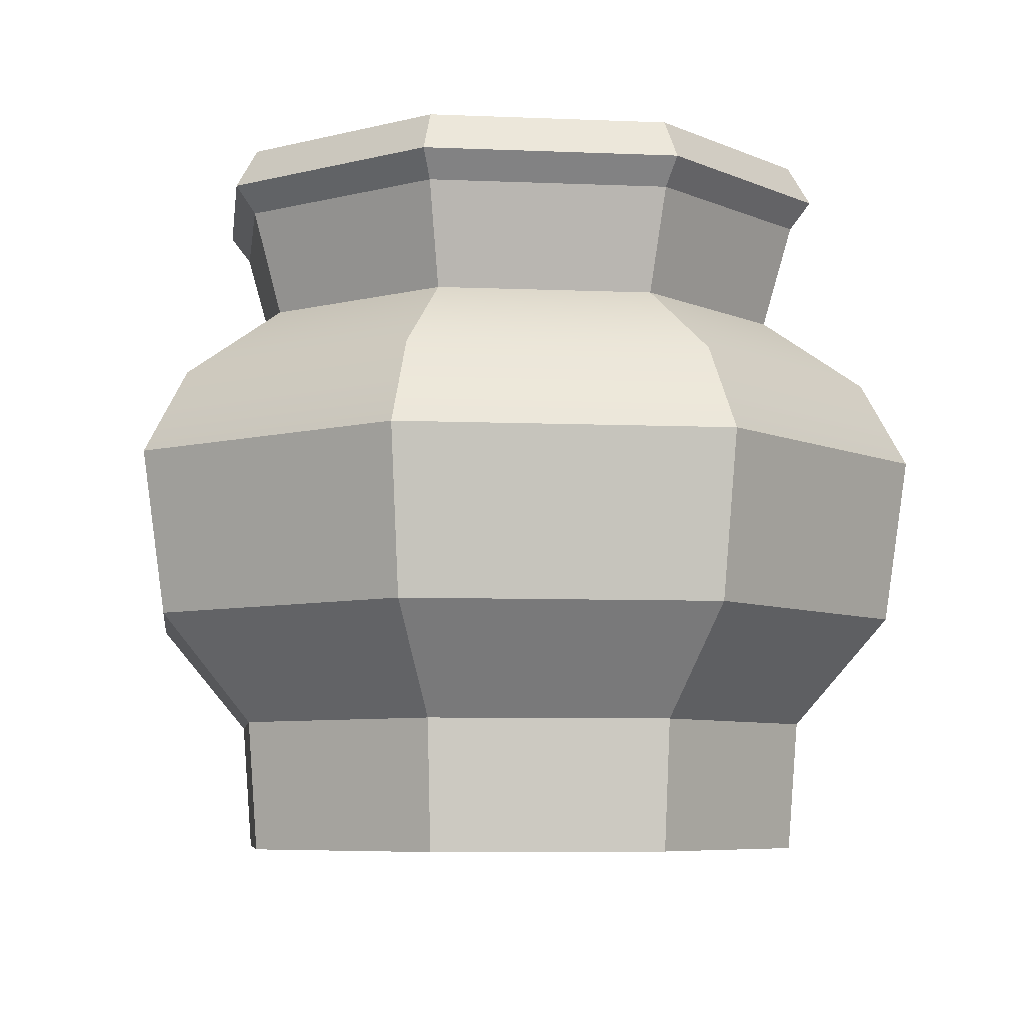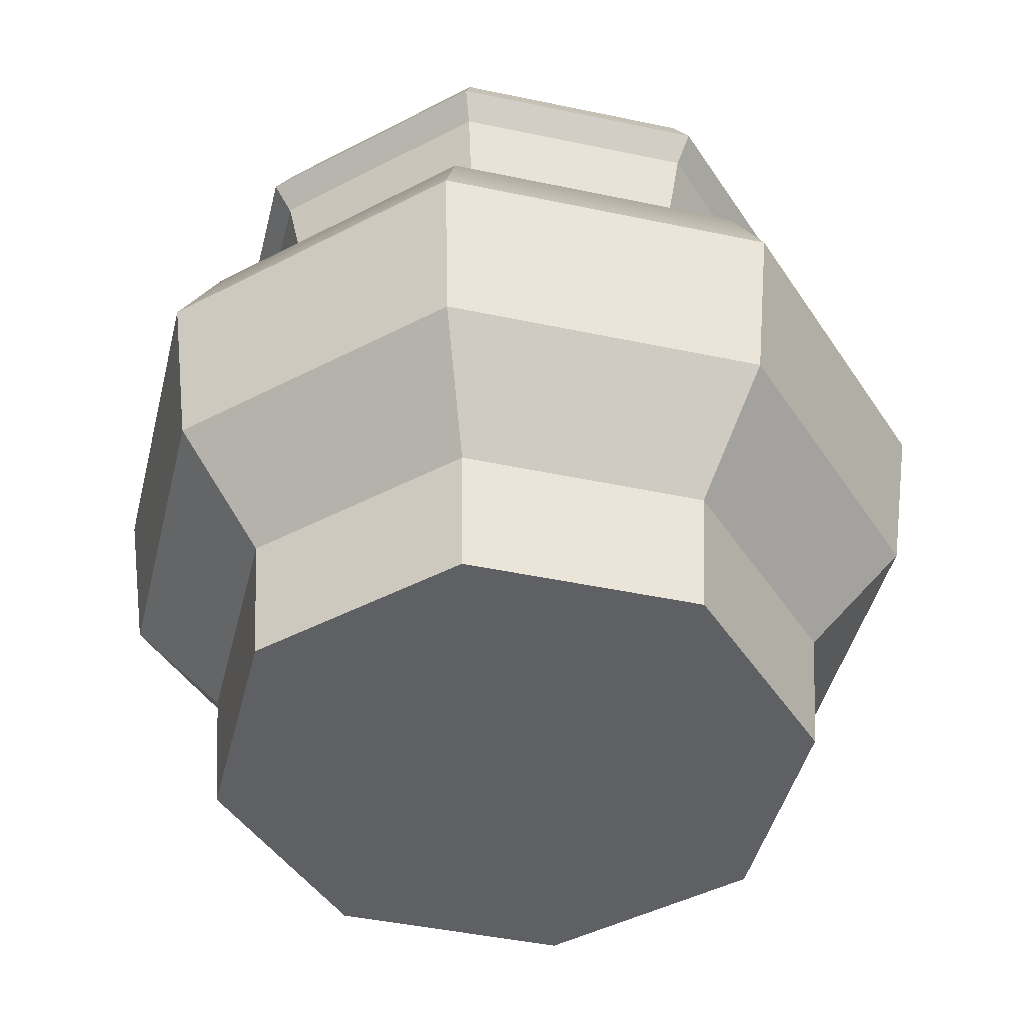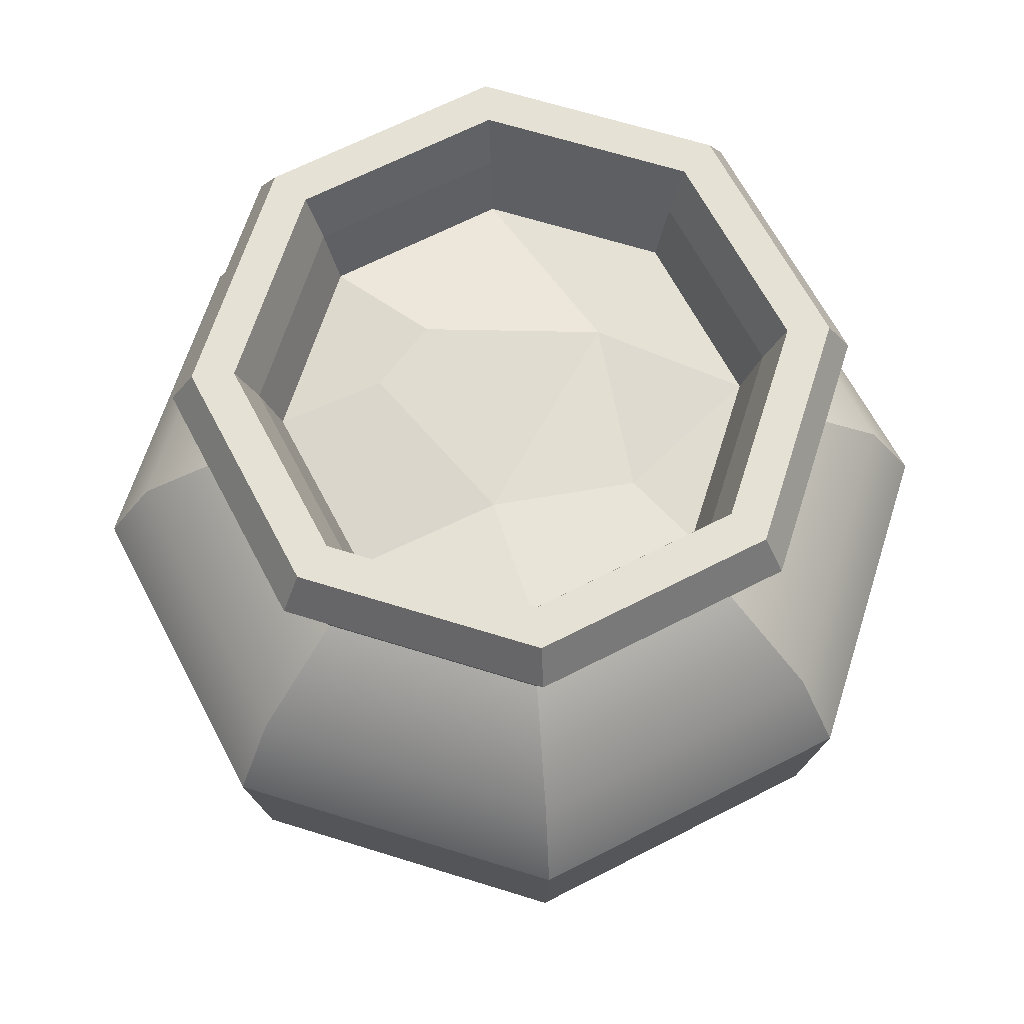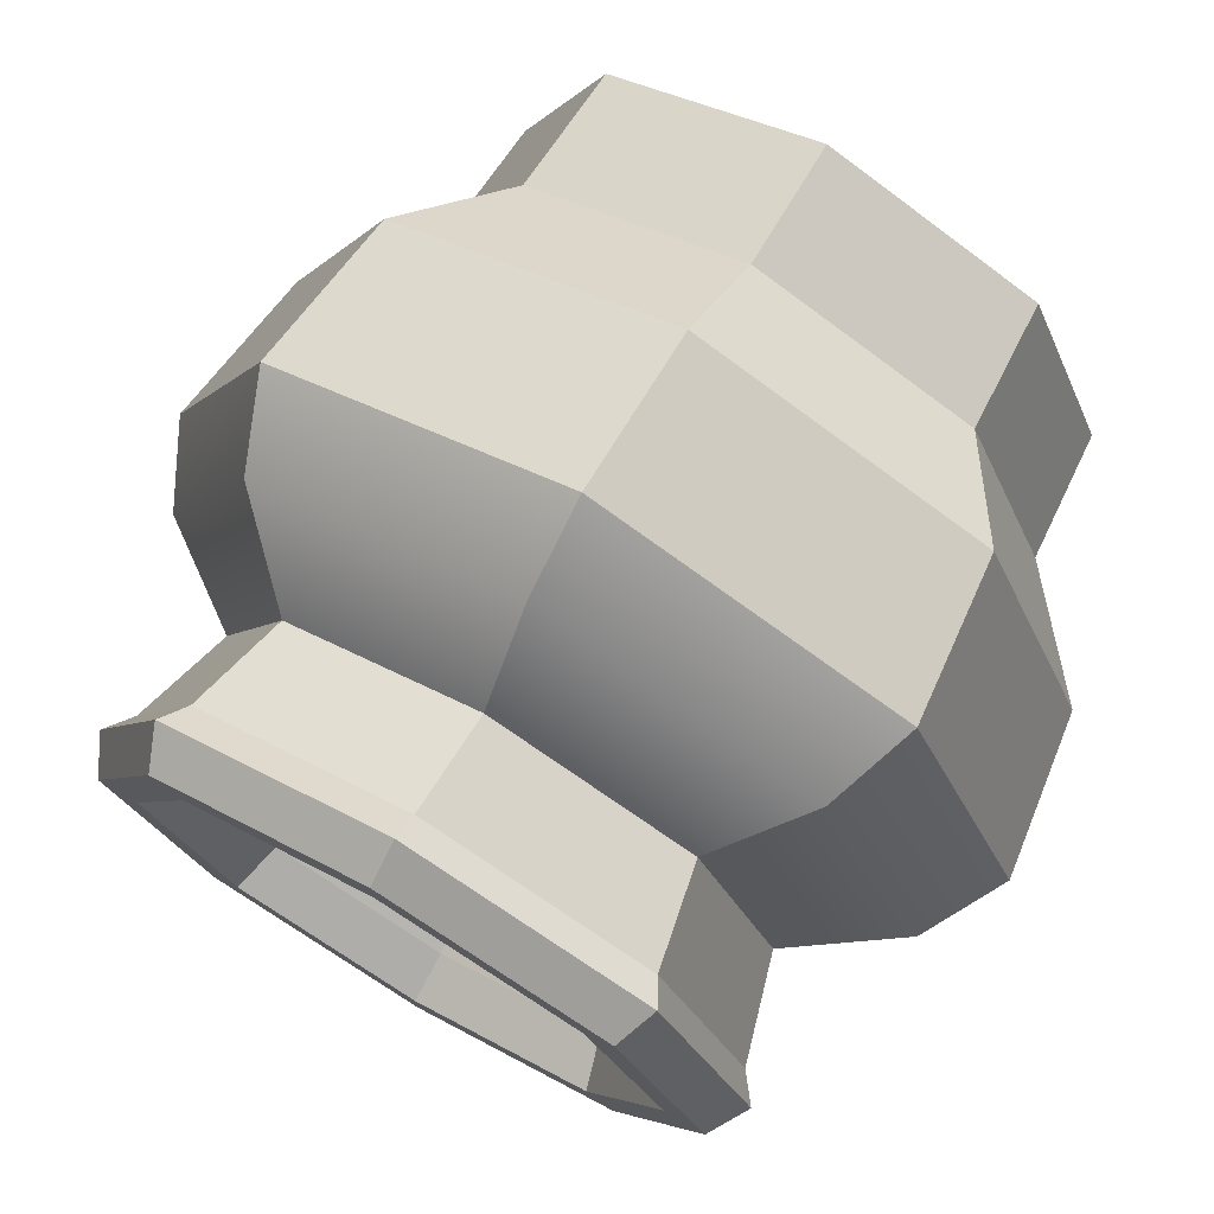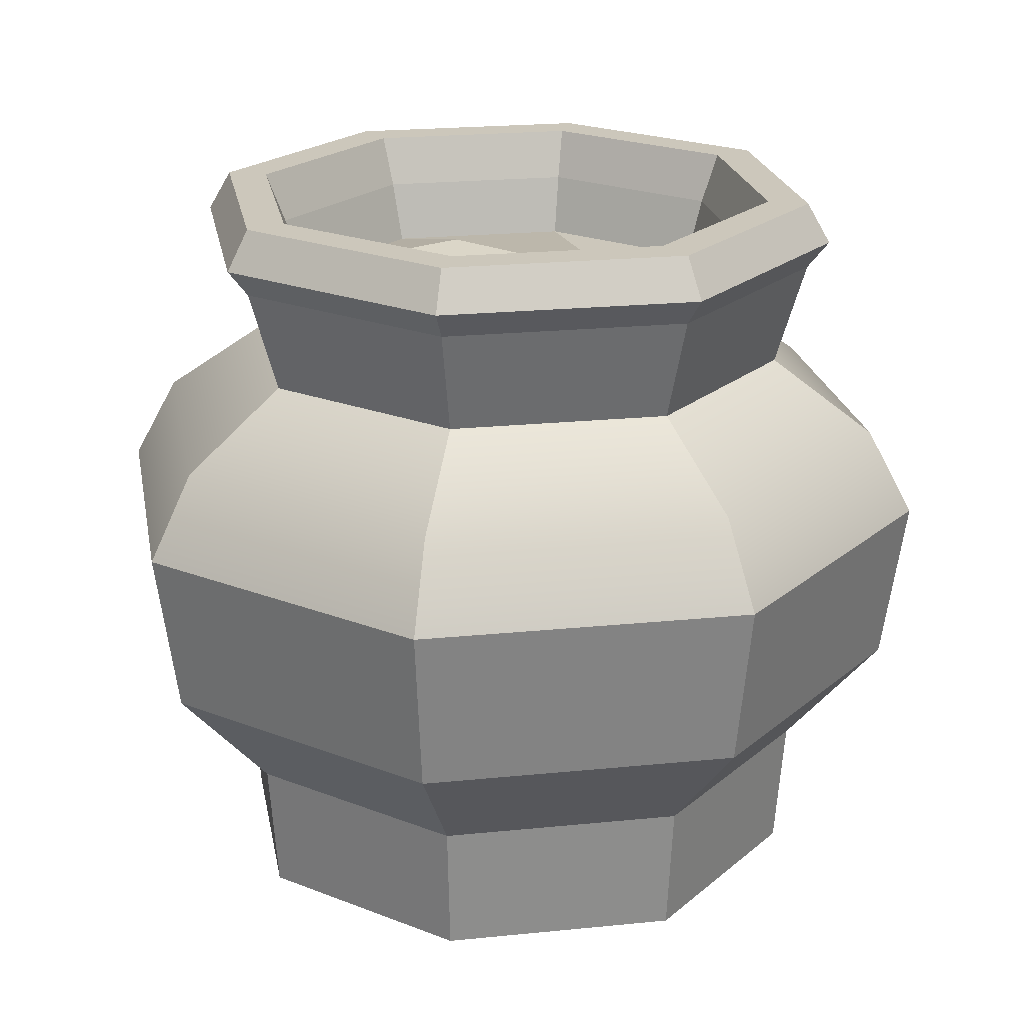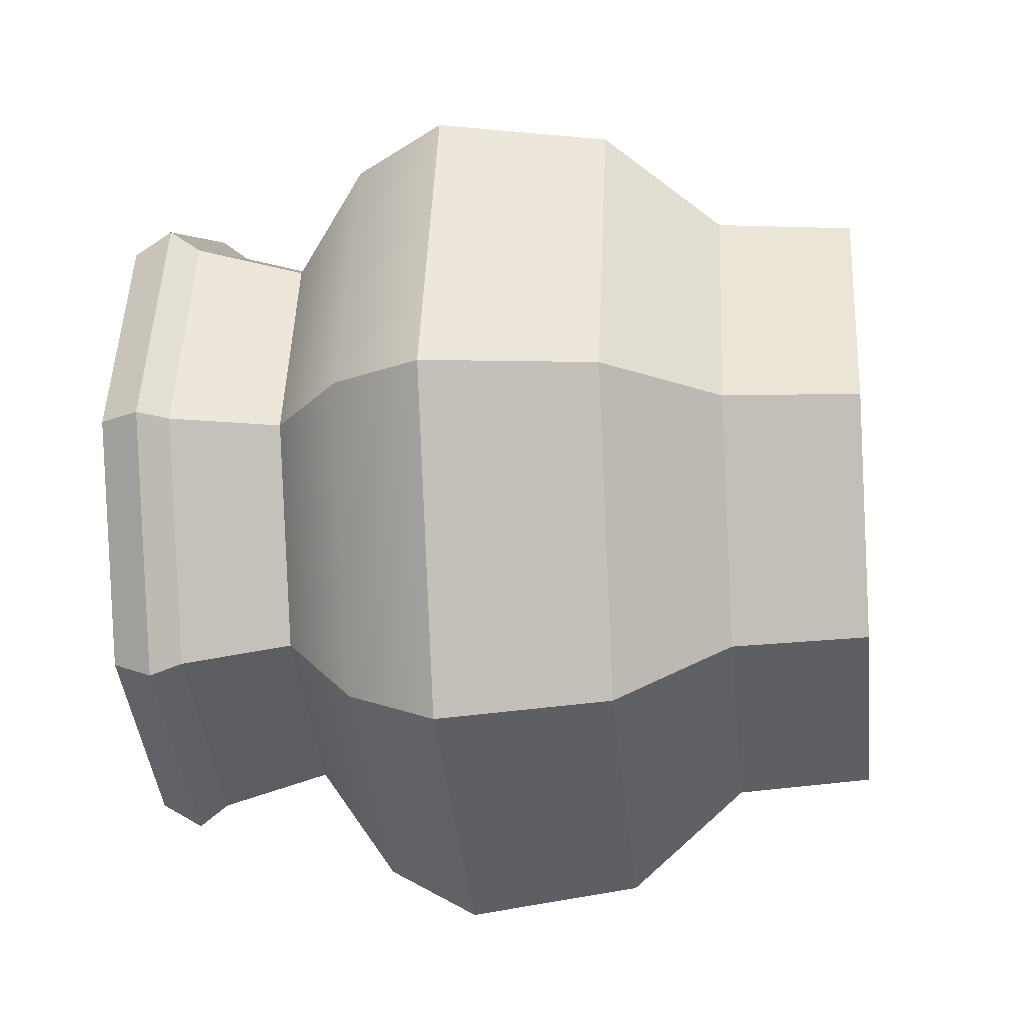
<metadata>
{"format":"obj","ext":"obj","renderer":"f3d","projection":"perspective","resolution":1024,"background":"white","views":[{"elev":-6.6,"azim":105.2,"up":"+Y"},{"elev":-45.0,"azim":53.7,"up":"+Y"},{"elev":64.9,"azim":-5.0,"up":"+Y"},{"elev":74.0,"azim":-149.8,"up":"+Z"},{"elev":21.6,"azim":12.3,"up":"+Y"},{"elev":-19.1,"azim":-83.5,"up":"+Z"}]}
</metadata>
<code>
v 11.76 -1.5e-05 -11.76
v 8e-06 -1.5e-05 -16.63
v -11.76 -1.5e-05 -11.76
v -16.63 -1.5e-05 0
v -11.76 -1.5e-05 11.76
v 8e-06 -1.5e-05 16.63
v 11.76 -1.5e-05 11.76
v 16.63 -1.5e-05 0
v 12.15 7.144 -12.15
v 8e-06 7.144 -17.18
v -12.15 7.144 -12.15
v -17.18 7.144 0
v -12.15 7.144 12.15
v 8e-06 7.144 17.18
v 12.15 7.144 12.15
v 17.18 7.144 0
v 15.87 13.16 -15.87
v 8e-06 13.16 -22.45
v -15.87 13.16 -15.87
v -22.45 13.16 0
v -15.87 13.16 15.87
v 8e-06 13.16 22.45
v 15.87 13.16 15.87
v 22.45 13.16 0
v 10.98 30.88 -10.98
v 8e-06 30.88 -15.52
v -10.98 30.88 -10.98
v -15.52 30.88 0
v -10.98 30.88 10.98
v 8e-06 30.88 15.52
v 10.98 30.88 10.98
v 15.52 30.88 0
v 12.15 36.55 -12.15
v 8e-06 36.55 -17.18
v -12.15 36.55 -12.15
v -17.18 36.55 0
v -12.15 36.55 12.15
v 8e-06 36.55 17.18
v 12.15 36.55 12.15
v 17.18 36.55 0
v 8e-06 0 0
v 8e-06 38.05 -18.35
v -12.98 38.05 -12.98
v -18.35 38.05 0
v -12.98 38.05 12.98
v 8e-06 38.05 18.35
v 12.98 38.05 12.98
v 18.35 38.05 0
v 12.98 38.05 -12.98
v 8e-06 40.23 -17.08
v -12.07 40.23 -12.07
v -17.08 40.23 0
v -12.07 40.23 12.08
v 8e-06 40.23 17.08
v 12.07 40.23 12.08
v 17.08 40.23 0
v 12.07 40.23 -12.07
v 8e-06 40.23 -14.82
v -10.48 40.23 -10.48
v -14.82 40.23 0
v -10.48 40.23 10.48
v 8e-06 40.23 14.82
v 10.48 40.23 10.48
v 14.82 40.23 0
v 10.48 40.23 -10.48
v 8e-06 37.52 -13.72
v -9.705 37.52 -9.705
v -13.72 37.52 3.1e-05
v -9.705 37.52 9.705
v 8e-06 37.52 13.72
v 9.705 37.52 9.705
v 13.72 37.52 3.1e-05
v 9.705 37.52 -9.705
v 8e-06 34.26 -12.73
v -9.001 34.26 -9.001
v -12.73 34.26 3.1e-05
v -9.001 34.26 9.001
v 8e-06 34.26 12.73
v 9.001 34.26 9.001
v 12.73 34.26 3.1e-05
v 9.001 34.26 -9.001
v 16.81 22.21 -16.81
v 23.78 22.21 0
v 16.81 22.21 16.81
v 8e-06 22.21 23.78
v -16.81 22.21 16.81
v -23.78 22.21 0
v -16.81 22.21 -16.81
v 8e-06 22.21 -23.78
v -4.374 35.74 -4.309
v 5.233 34.26 -4.106
v 6.26 33.52 5.068
v -1.533 34.26 6.087
v -7.213 35.74 -1.167
v 15.01 26.87 -15.01
v 21.23 26.87 0
v 15.01 26.87 15.01
v 8e-06 26.87 21.23
v -15.01 26.87 15.01
v -21.23 26.87 0
v -15.01 26.87 -15.01
v 8e-06 26.87 -21.23
f 1 2 10 9
f 2 3 11 10
f 3 4 12 11
f 4 5 13 12
f 5 6 14 13
f 6 7 15 14
f 7 8 16 15
f 8 1 9 16
f 9 10 18 17
f 10 11 19 18
f 11 12 20 19
f 12 13 21 20
f 13 14 22 21
f 14 15 23 22
f 15 16 24 23
f 16 9 17 24
f 89 82 17 18
f 88 89 18 19
f 87 88 19 20
f 86 87 20 21
f 85 86 21 22
f 84 85 22 23
f 83 84 23 24
f 17 82 83 24
f 25 26 34 33
f 26 27 35 34
f 27 28 36 35
f 28 29 37 36
f 29 30 38 37
f 30 31 39 38
f 31 32 40 39
f 32 25 33 40
f 2 1 41
f 3 2 41
f 4 3 41
f 5 4 41
f 6 5 41
f 7 6 41
f 8 7 41
f 1 8 41
f 78 93 77
f 34 35 43 42
f 35 36 44 43
f 36 37 45 44
f 37 38 46 45
f 38 39 47 46
f 39 40 48 47
f 40 33 49 48
f 33 34 42 49
f 42 43 51 50
f 43 44 52 51
f 44 45 53 52
f 45 46 54 53
f 46 47 55 54
f 47 48 56 55
f 48 49 57 56
f 49 42 50 57
f 50 51 59 58
f 51 52 60 59
f 52 53 61 60
f 53 54 62 61
f 54 55 63 62
f 55 56 64 63
f 56 57 65 64
f 57 50 58 65
f 58 59 67 66
f 59 60 68 67
f 60 61 69 68
f 61 62 70 69
f 62 63 71 70
f 63 64 72 71
f 64 65 73 72
f 65 58 66 73
f 66 67 75 74
f 67 68 76 75
f 68 69 77 76
f 69 70 78 77
f 70 71 79 78
f 71 72 80 79
f 72 73 81 80
f 73 66 74 81
f 83 82 95 96
f 84 83 96 97
f 85 84 97 98
f 86 85 98 99
f 87 86 99 100
f 88 87 100 101
f 89 88 101 102
f 82 89 102 95
f 77 93 94 76
f 74 75 90 91
f 90 94 93 91
f 76 94 90 75
f 81 91 80
f 74 91 81
f 80 92 79
f 80 91 92
f 79 92 93 78
f 91 93 92
f 96 95 25 32
f 97 96 32 31
f 98 97 31 30
f 99 98 30 29
f 100 99 29 28
f 101 100 28 27
f 102 101 27 26
f 95 102 26 25

</code>
